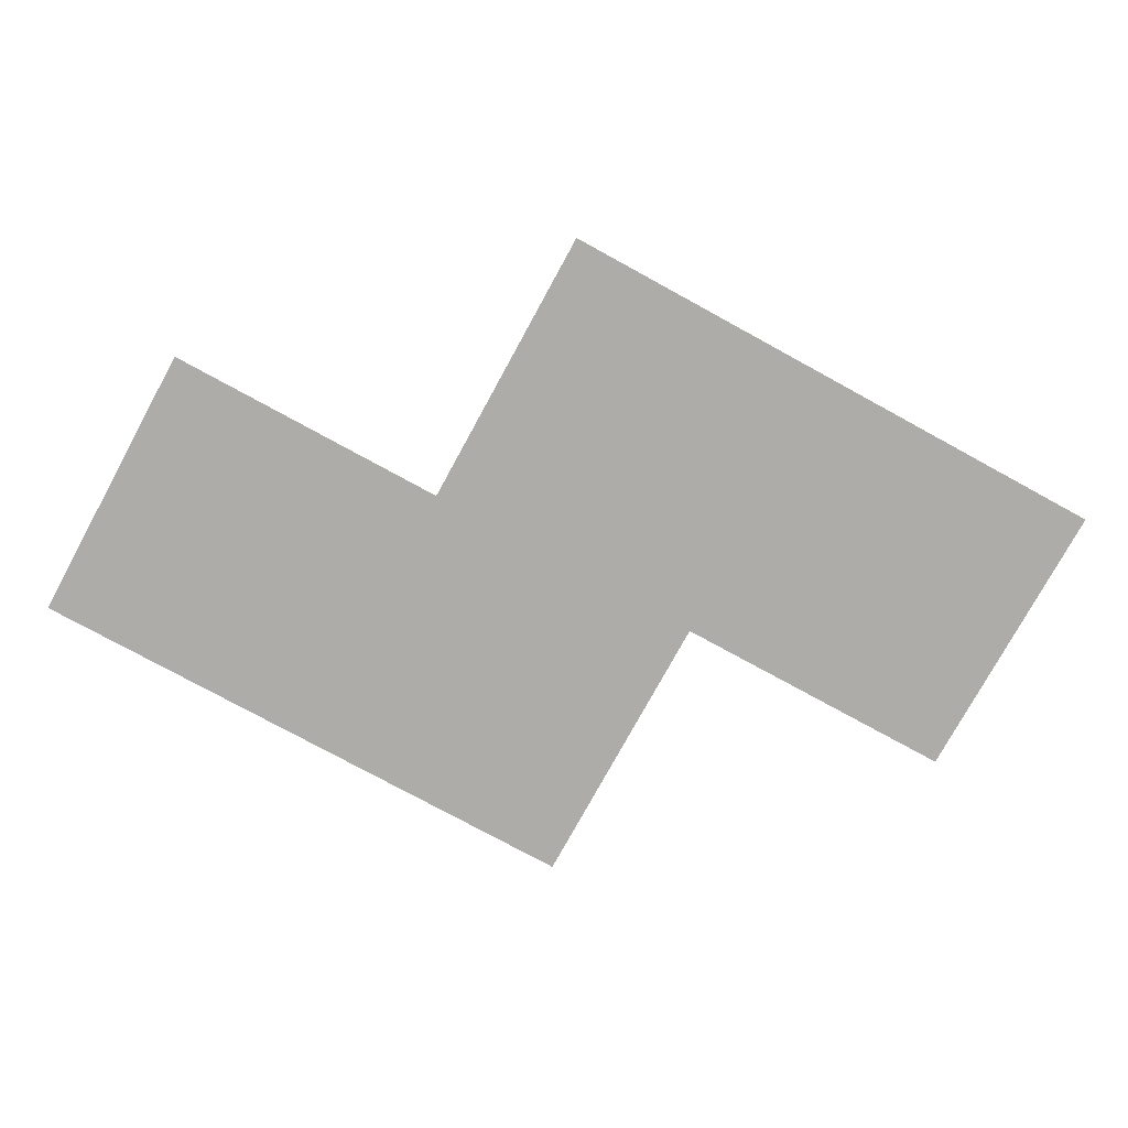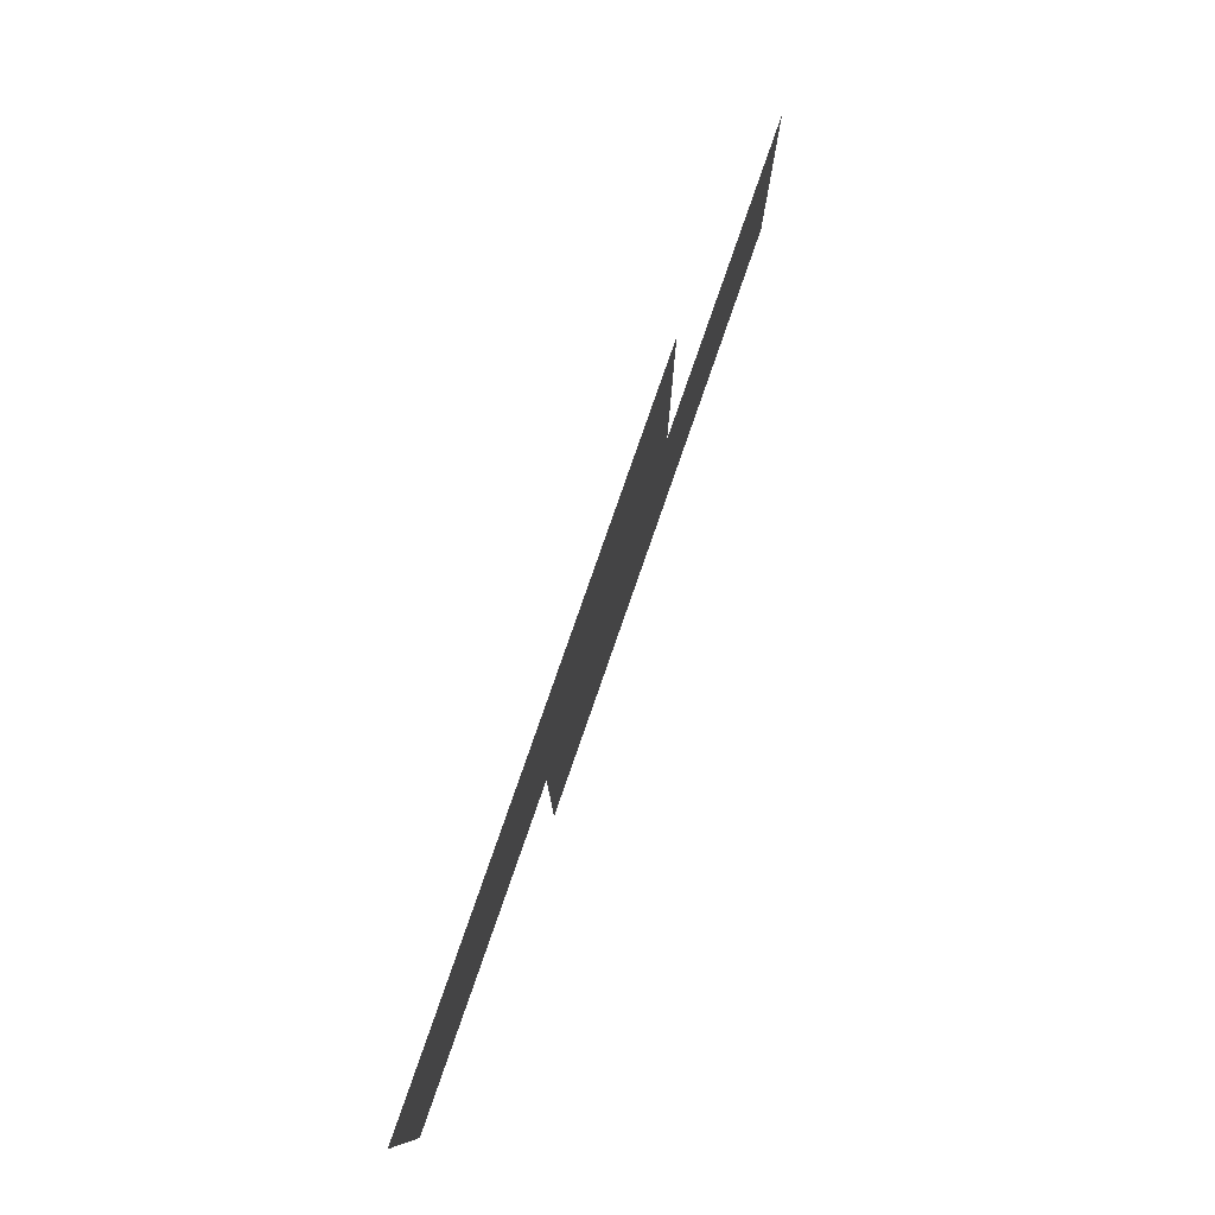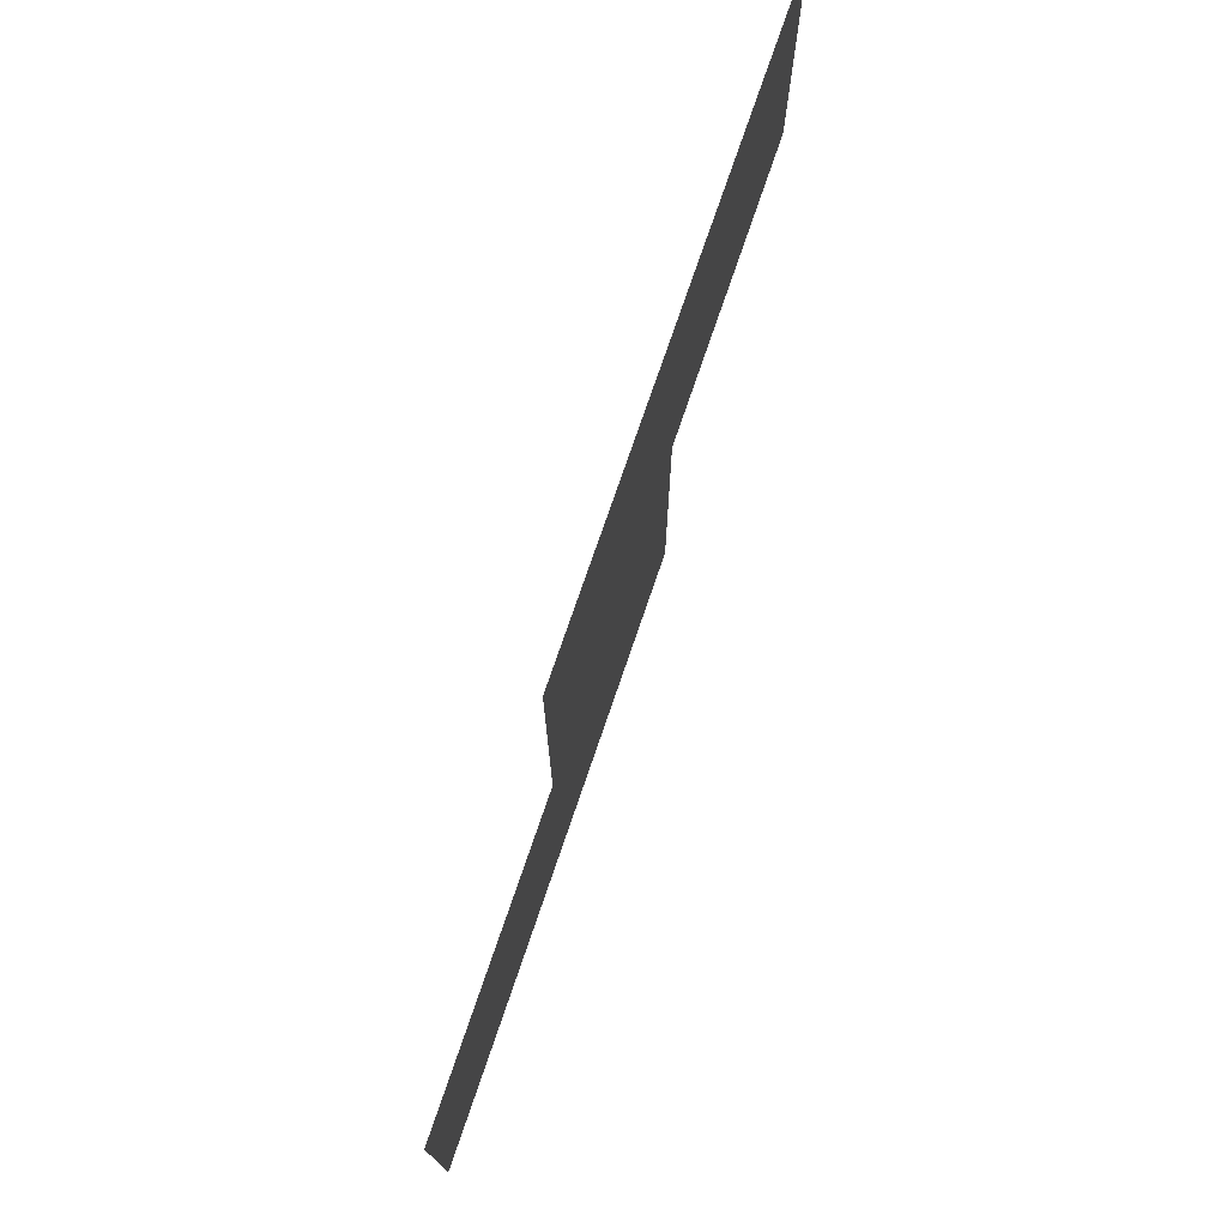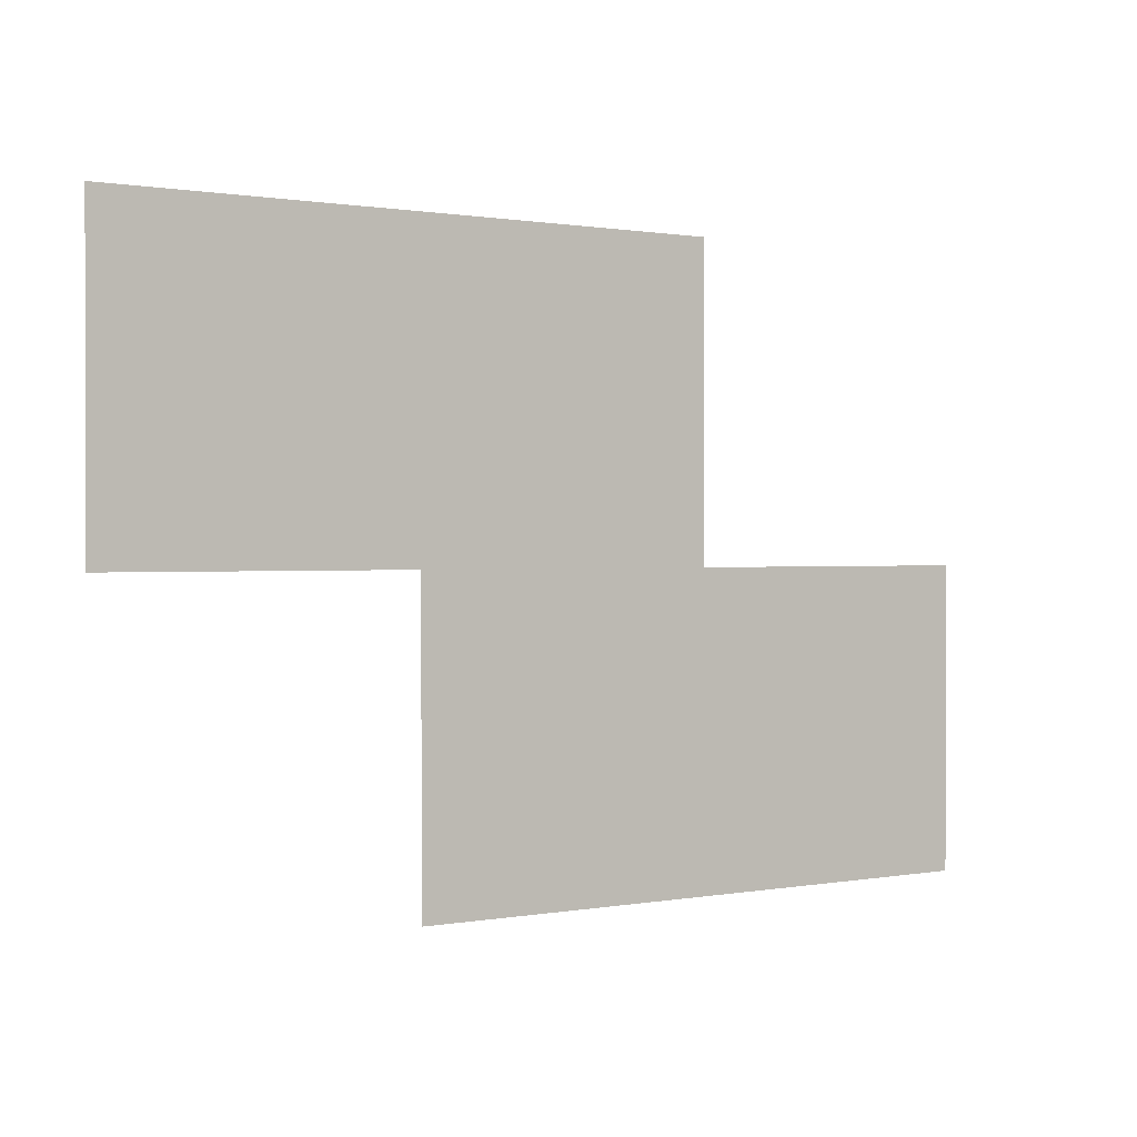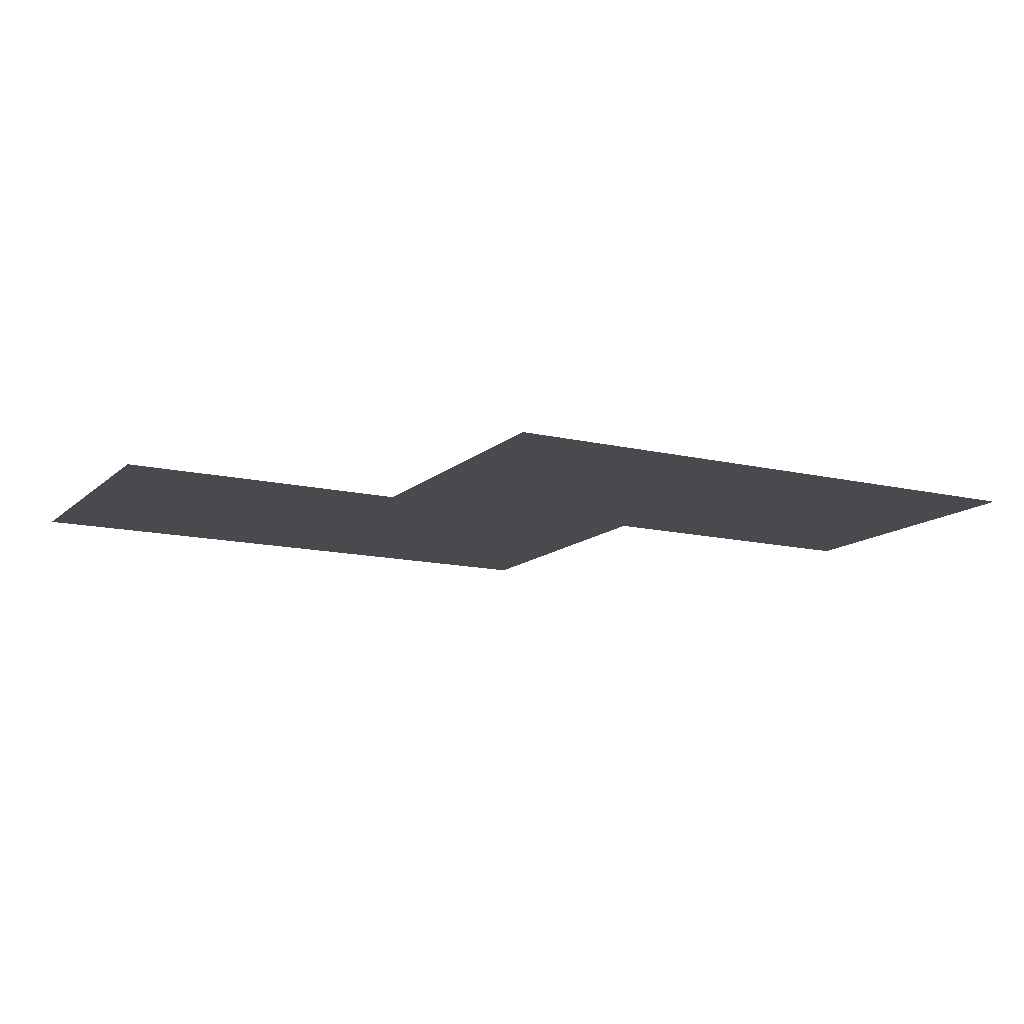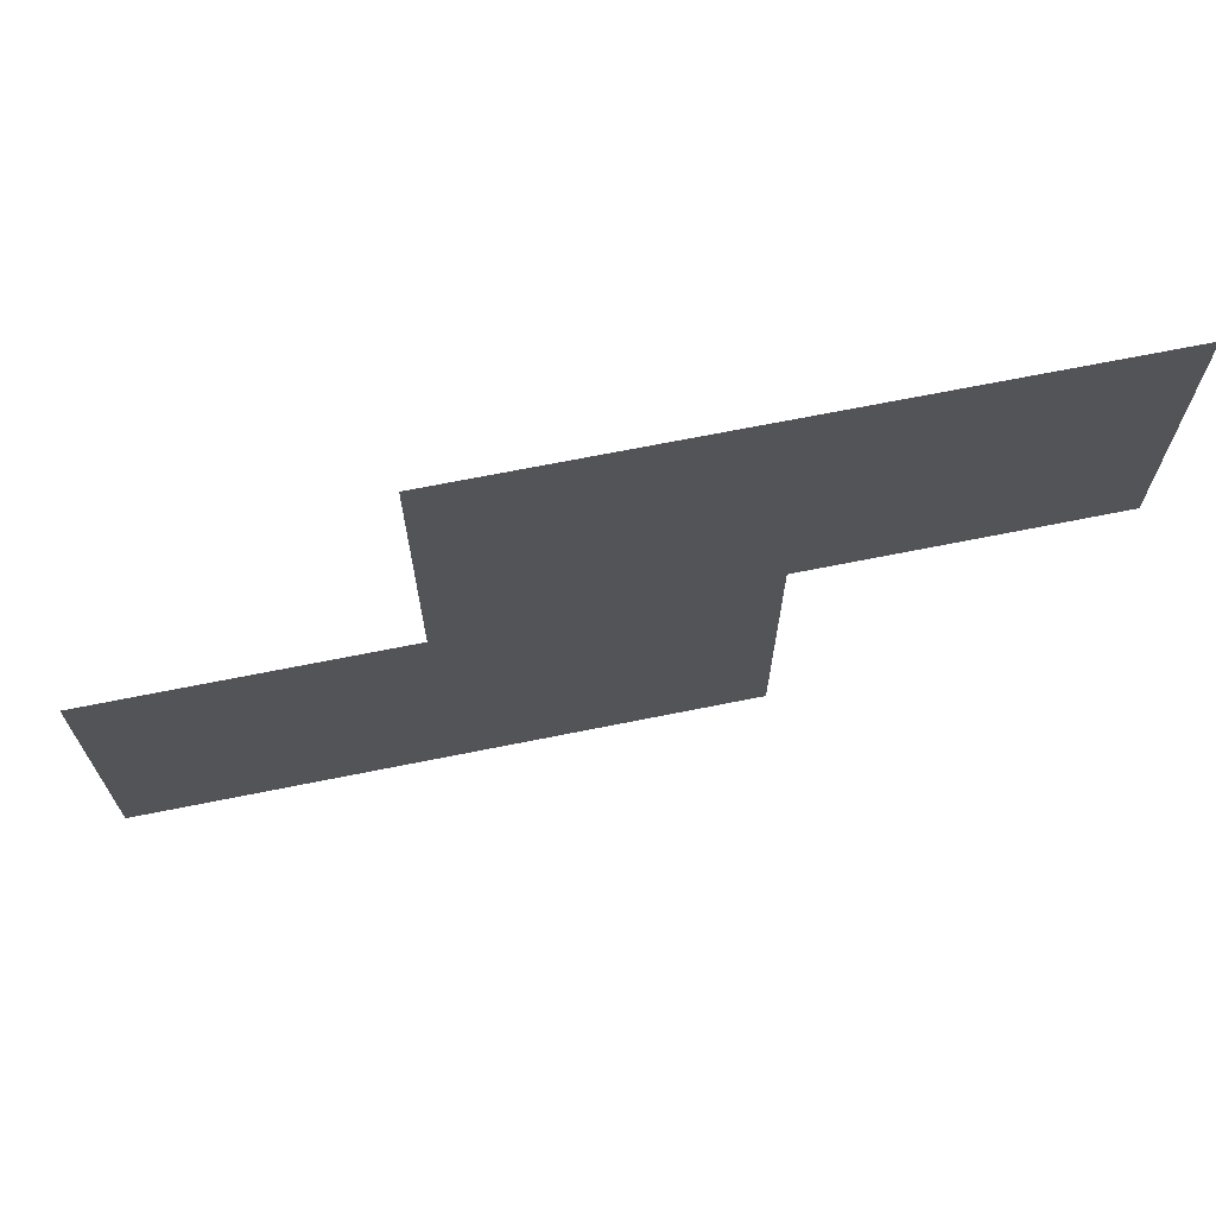
<metadata>
{"format":"obj","ext":"obj","renderer":"f3d","projection":"perspective","resolution":1024,"background":"white","views":[{"elev":-76.7,"azim":-28.7,"up":"+Z"},{"elev":79.7,"azim":-70.8,"up":"+Y"},{"elev":74.5,"azim":108.8,"up":"+Y"},{"elev":0.7,"azim":-34.6,"up":"+Y"},{"elev":-13.3,"azim":151.6,"up":"+Z"},{"elev":68.6,"azim":168.6,"up":"+Y"}]}
</metadata>
<code>
v 6.5 18.5 0
v 6.5 19.5 0
v 7.5 17.5 0
v 7.5 18.5 0
v 7.5 19.5 0
v 8.5 17.5 0
v 8.5 18.5 0
v 8.5 19.5 0
v 9.5 17.5 0
v 9.5 18.5 0
f 1 5 2
f 1 4 5
f 3 7 4
f 3 6 7
f 4 8 5
f 4 7 8
f 6 10 7
f 6 9 10

</code>
